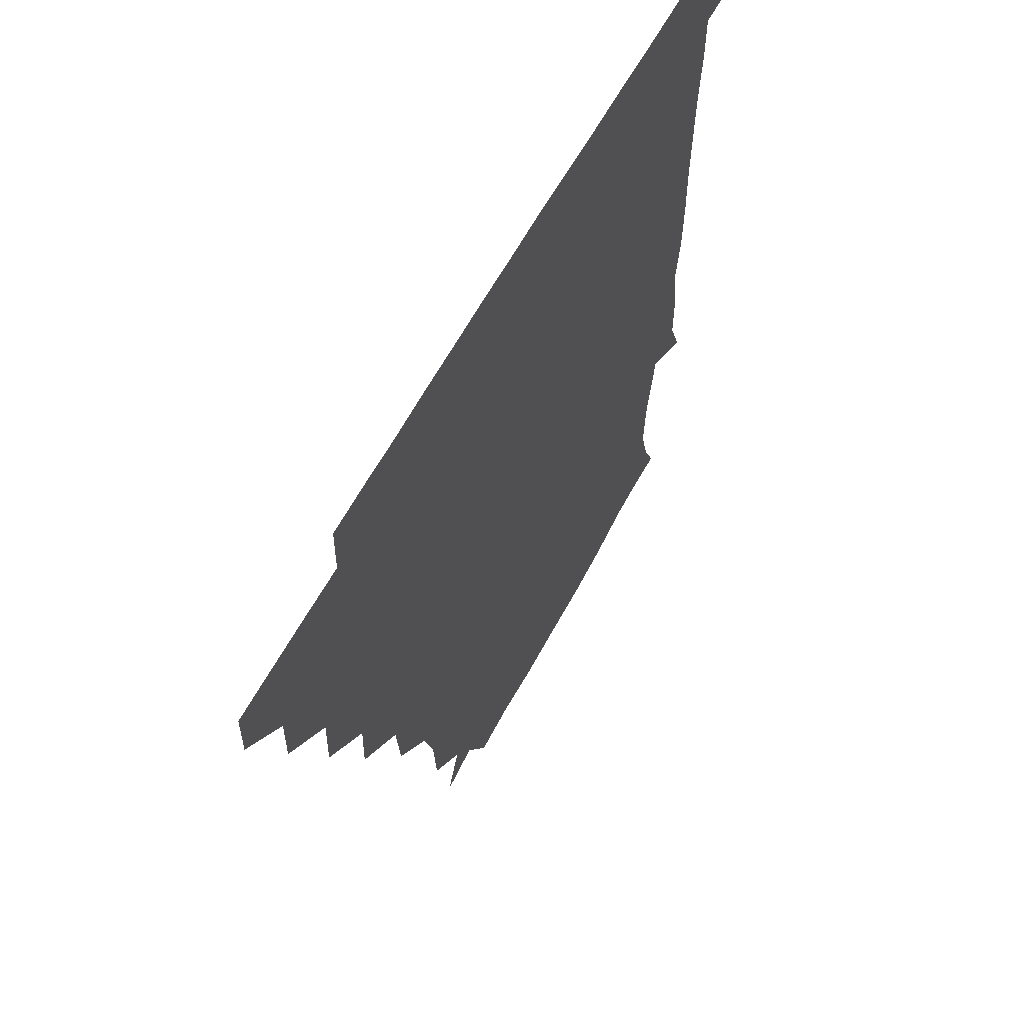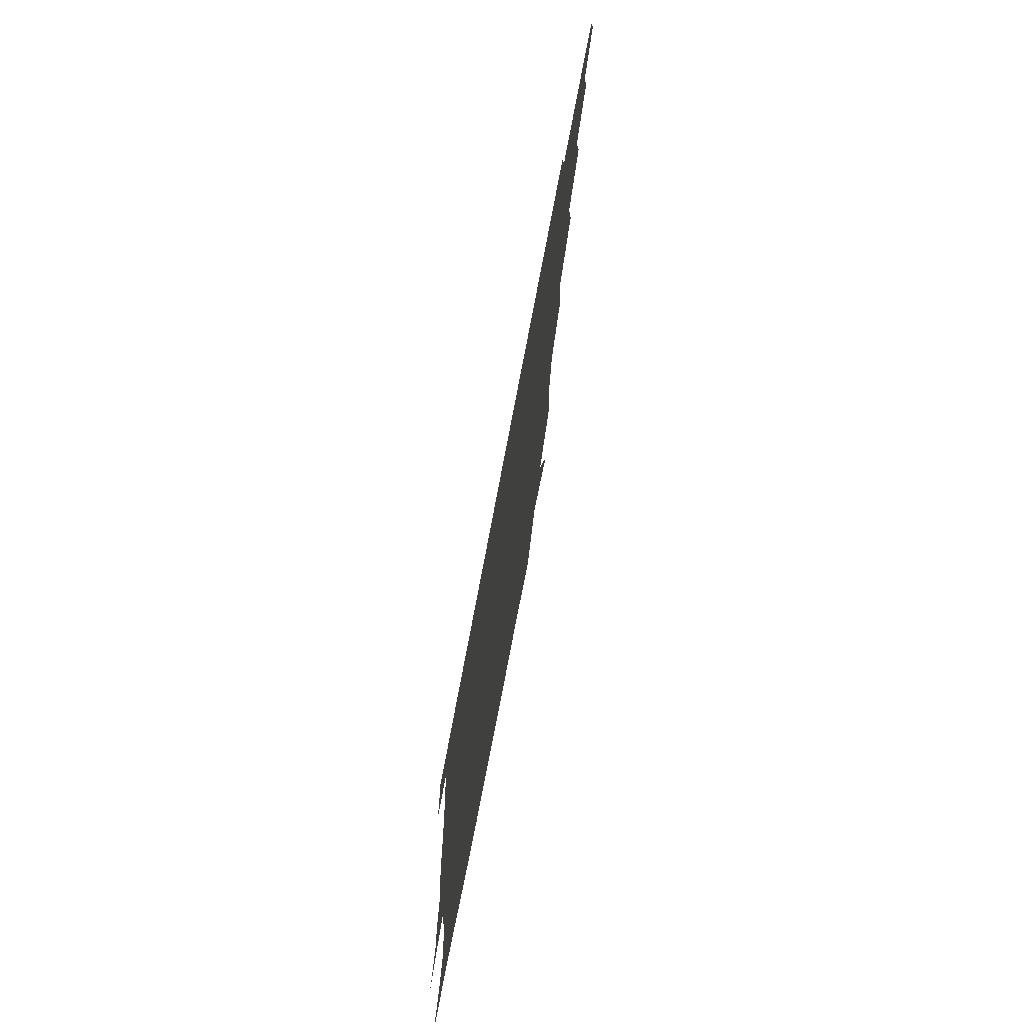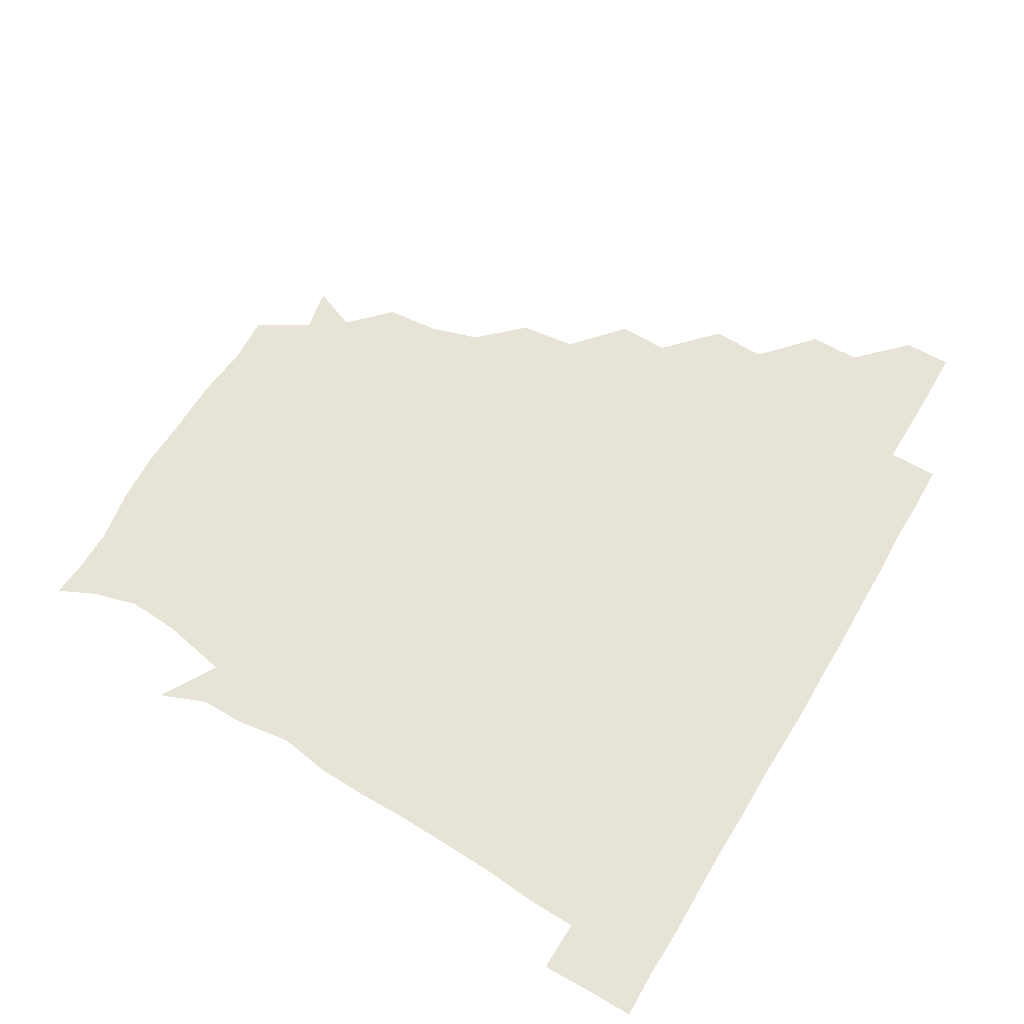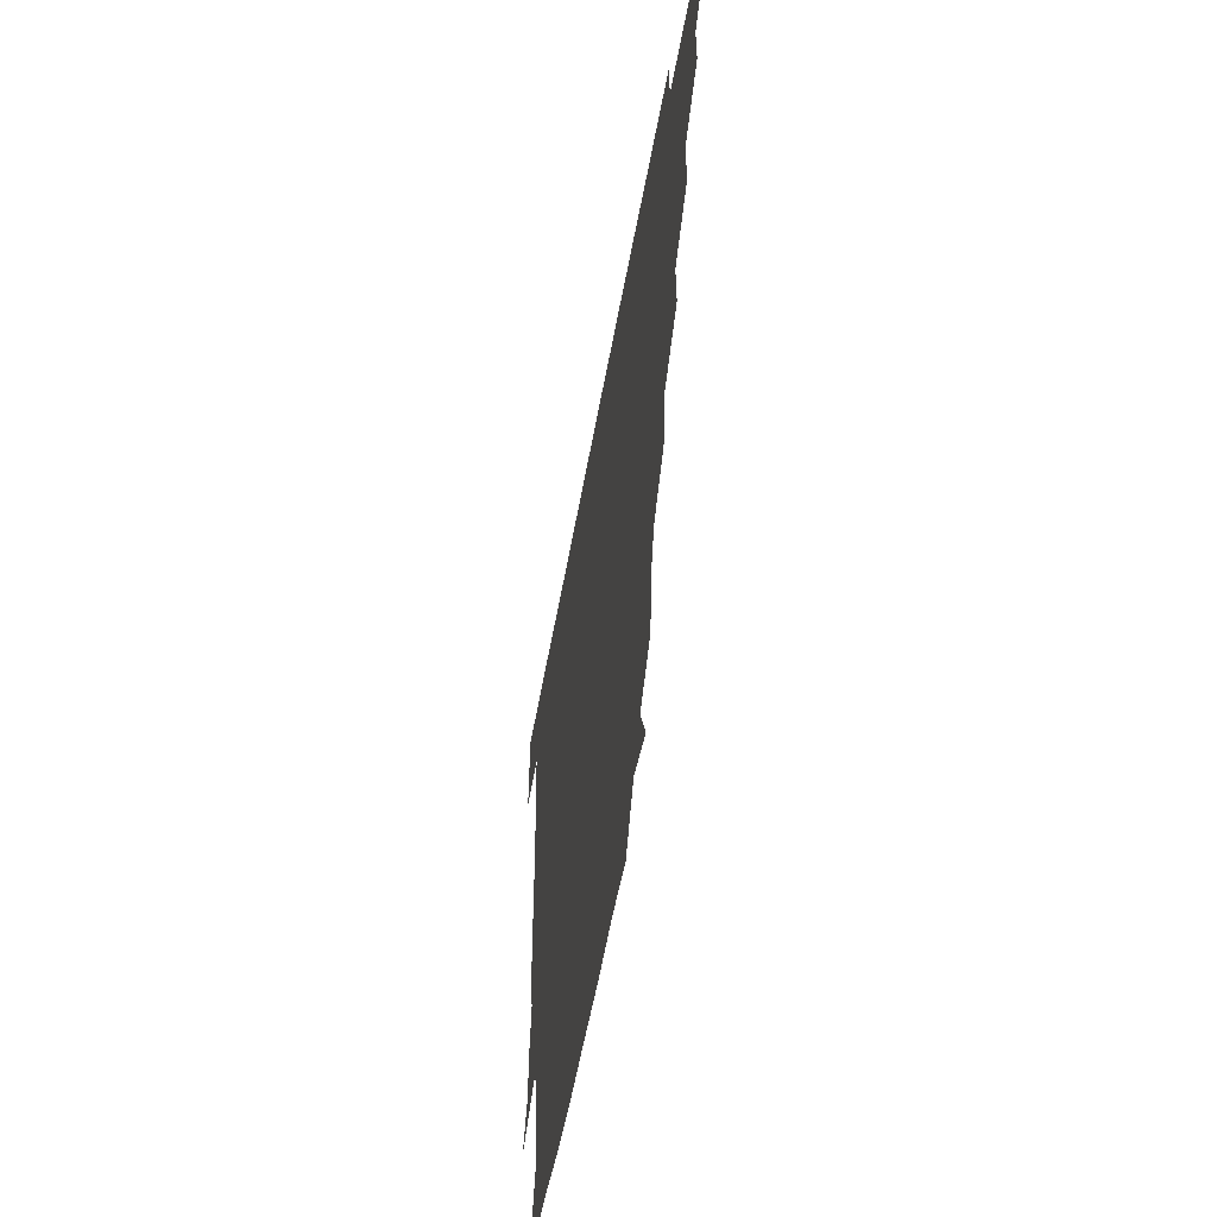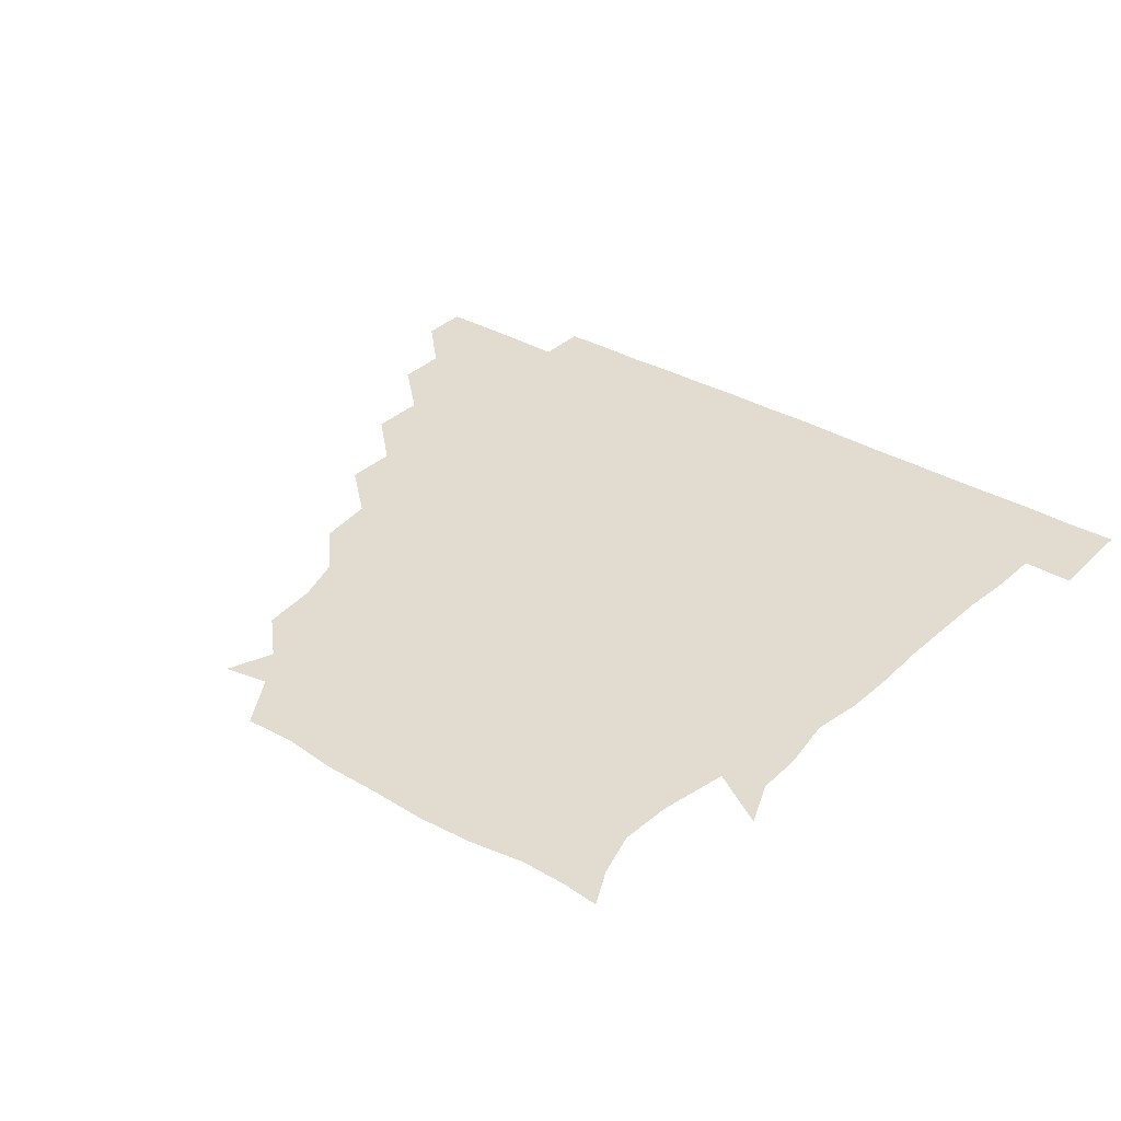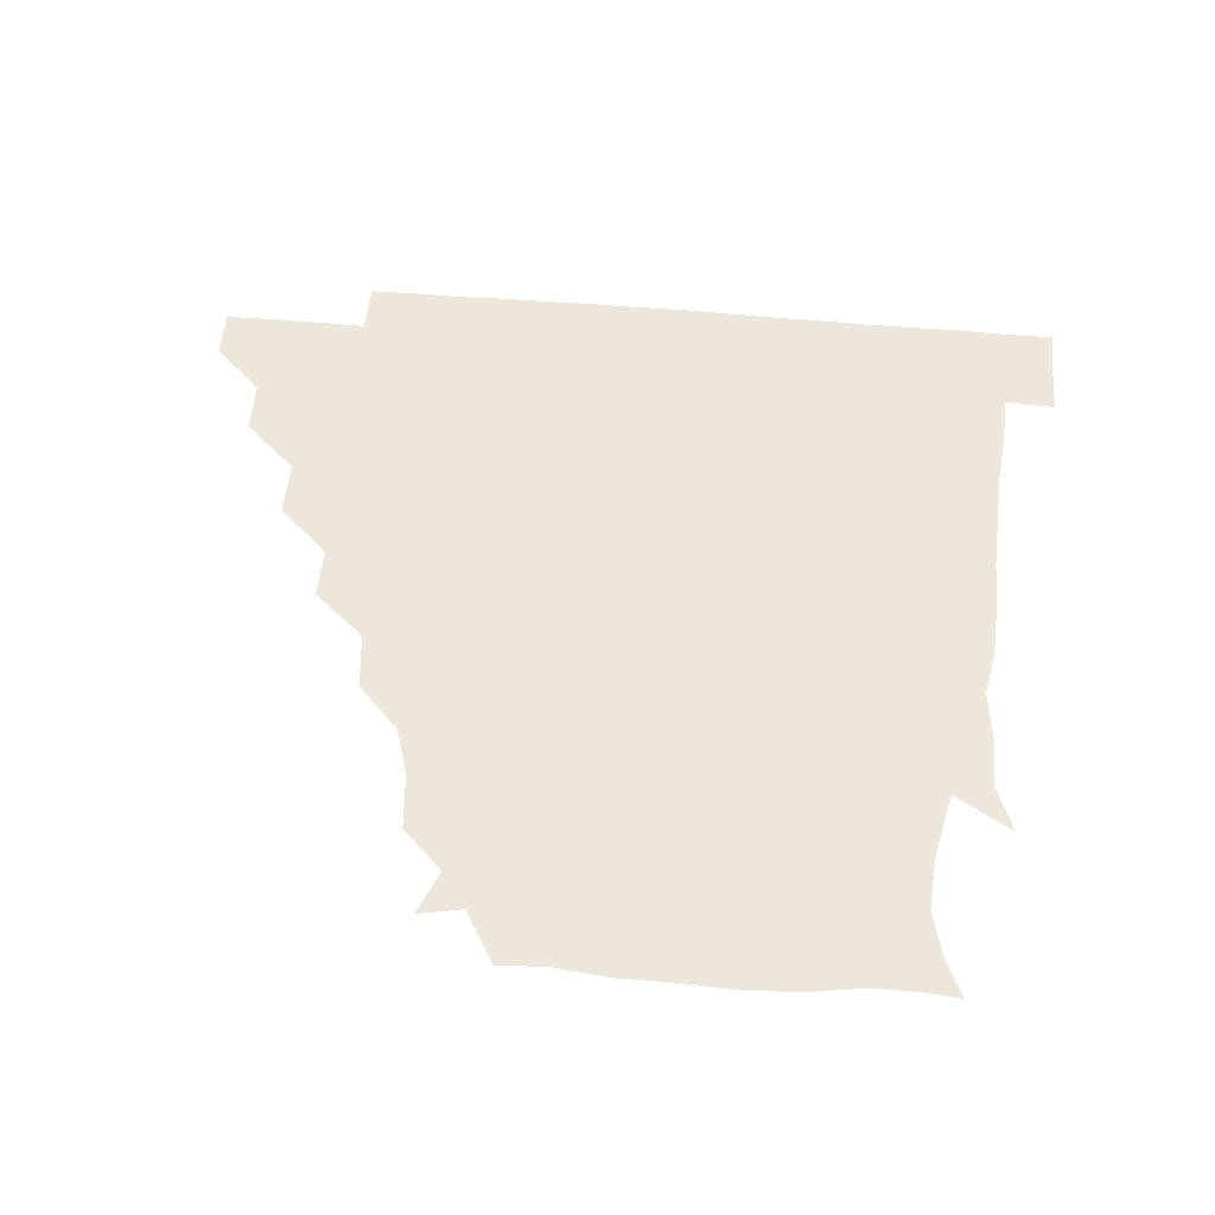
<metadata>
{"format":"obj","ext":"obj","renderer":"f3d","projection":"perspective","resolution":1024,"background":"white","views":[{"elev":59.0,"azim":-62.5,"up":"+Y"},{"elev":-74.9,"azim":-100.8,"up":"+Y"},{"elev":62.3,"azim":120.4,"up":"+Z"},{"elev":-55.7,"azim":-100.2,"up":"+Y"},{"elev":34.4,"azim":38.2,"up":"+Z"},{"elev":53.9,"azim":5.1,"up":"+Z"}]}
</metadata>
<code>
v 451 345.9 0
v 451 361 0
v 466.3 314.9 0
v 466.3 330.8 0
v 466.3 346 0
v 465.9 361.1 0
v 482.5 282.4 0
v 482.9 299.8 0
v 481.6 316.3 0
v 481.4 331.2 0
v 481.1 346 0
v 481.2 361 0
v 498.2 251.4 0
v 498.5 267.5 0
v 496.8 284.8 0
v 496.7 302.1 0
v 496.5 316.7 0
v 496.2 331.2 0
v 496.3 345.9 0
v 496.5 360.8 0
v 496.6 376.6 0
v 516.4 219.3 0
v 514.5 237.2 0
v 511.8 253.3 0
v 512.5 272.2 0
v 511.6 286.4 0
v 511.2 301.3 0
v 511.2 316.5 0
v 511.1 331.2 0
v 511.2 345.8 0
v 511.1 360.3 0
v 510.8 376.8 0
v 535.7 172.7 0
v 534.2 190.2 0
v 529.6 205.3 0
v 528 225.4 0
v 527.5 241.3 0
v 527.3 257.6 0
v 527 272.8 0
v 526.7 287.2 0
v 526.2 301.3 0
v 526 316.1 0
v 525.9 330.8 0
v 526.1 345.8 0
v 526.1 361 0
v 526 376.6 0
v 542.6 146.2 0
v 548.4 160.3 0
v 546.4 178.7 0
v 543.8 195.6 0
v 542.8 211.4 0
v 541.8 225.3 0
v 541.4 242.6 0
v 542 257.3 0
v 541.4 272.3 0
v 541.3 286.4 0
v 541.6 301.7 0
v 541.3 316.2 0
v 540.9 330.9 0
v 541.3 345.6 0
v 541.1 360.8 0
v 541 377.1 0
v 556.3 148.9 0
v 558.6 164.2 0
v 558.2 184 0
v 558.1 196.8 0
v 556.4 212.4 0
v 557.2 226.8 0
v 556.1 242.2 0
v 556.7 258.4 0
v 555.9 271 0
v 556.3 286.6 0
v 556.4 301.6 0
v 556.4 316.3 0
v 557.2 330.9 0
v 556.2 345.9 0
v 556.2 360.3 0
v 555.9 377.1 0
v 566 132.6 0
v 571.1 152.6 0
v 573 167 0
v 571.7 183.8 0
v 571.8 198.6 0
v 571.6 212.8 0
v 571.8 228.9 0
v 572.1 242.1 0
v 571.2 258.1 0
v 571.2 271.5 0
v 571.6 287.1 0
v 571.2 301.3 0
v 571 315.7 0
v 571.5 330.9 0
v 571.1 345.9 0
v 571.2 359.9 0
v 570.5 377.3 0
v 581.3 133.4 0
v 586.7 152.2 0
v 586.4 167.9 0
v 587.7 182.9 0
v 586.3 197.3 0
v 586.3 212.2 0
v 586.2 226.8 0
v 586 243.1 0
v 586 257.3 0
v 586.3 271.5 0
v 586.3 287.2 0
v 585.9 301 0
v 586.1 316 0
v 586.5 330.8 0
v 586.1 346 0
v 586 360.6 0
v 585.5 377.1 0
v 598.7 131.7 0
v 602.4 152.3 0
v 600.9 167.4 0
v 602.1 183.2 0
v 600.9 198.4 0
v 601.1 212.4 0
v 601.4 228.7 0
v 601 242.3 0
v 601.1 256.2 0
v 601.2 272.1 0
v 601 286.9 0
v 601.4 301.5 0
v 601.1 316 0
v 601.2 330.7 0
v 601 346 0
v 601 360.8 0
v 600.2 377.3 0
v 616.4 131.7 0
v 616.9 152.8 0
v 616.7 167.9 0
v 616.6 183.9 0
v 615.8 198.1 0
v 615.8 212.9 0
v 615.7 228.4 0
v 615.8 242.2 0
v 616.3 257.8 0
v 616.1 272.5 0
v 616.1 286.3 0
v 616.2 301.9 0
v 616.3 316.4 0
v 616 331.3 0
v 615.8 346.2 0
v 616.4 360.5 0
v 614.8 376.9 0
v 633.4 131.1 0
v 630.5 152.2 0
v 631.6 168.5 0
v 630.4 184.8 0
v 631 199.1 0
v 630.7 213.2 0
v 630.3 228.3 0
v 631.1 242 0
v 631.3 257.2 0
v 631 271.6 0
v 631.3 286.4 0
v 631.1 301.3 0
v 631.3 316.6 0
v 631.5 331.1 0
v 631.3 345.8 0
v 631.9 359.8 0
v 629.8 376.5 0
v 650.4 132.1 0
v 644.6 151.9 0
v 645.6 169 0
v 644.8 184.9 0
v 645.5 199.6 0
v 645.6 213.1 0
v 645.5 227.2 0
v 645.7 242.1 0
v 646 258 0
v 646.1 271.5 0
v 646 287.5 0
v 646.3 301.8 0
v 646.2 316.5 0
v 646.2 331.1 0
v 646.6 345.8 0
v 646.4 360.3 0
v 644.8 376.5 0
v 667.2 134.9 0
v 659.9 151.2 0
v 658.7 168.4 0
v 659 184.4 0
v 659.9 199.9 0
v 660 213.1 0
v 660.3 227.3 0
v 660.4 241.8 0
v 660 258.2 0
v 660.8 272.8 0
v 661.2 286.6 0
v 660.9 302.3 0
v 661.2 316.6 0
v 661.3 331.3 0
v 661.7 345.8 0
v 661.3 360.6 0
v 660.4 376.1 0
v 681.3 134.8 0
v 674.4 149.1 0
v 671.5 165.8 0
v 672.9 181.4 0
v 674.4 199.2 0
v 673.8 212.3 0
v 674 227.2 0
v 674.2 242.2 0
v 674.4 257.7 0
v 674.8 272.6 0
v 675.1 288.9 0
v 675.7 301.9 0
v 676.1 316.9 0
v 676.1 331.2 0
v 676.6 345.9 0
v 675.9 361.4 0
v 675.6 376.1 0
v 692.6 133.9 0
v 687.1 145.5 0
v 683.3 159.9 0
v 684.3 175.9 0
v 688.8 197.5 0
v 686.6 211 0
v 686.6 225.9 0
v 687.5 239.4 0
v 688.1 255.7 0
v 688.2 271.7 0
v 688.2 287.6 0
v 689.8 301.1 0
v 690.3 317.2 0
v 690.8 331.6 0
v 691 346.1 0
v 690.8 361.2 0
v 690.2 376.2 0
v 706.8 186.9 0
v 701 201.5 0
v 701.2 215.5 0
v 698.8 233 0
v 701.4 248.5 0
v 702 264.4 0
v 702 280.9 0
v 702.6 297.4 0
v 703.3 314.9 0
v 704.9 330.6 0
v 705.4 346.2 0
v 706 361 0
v 706.3 375.7 0
v 721.1 345.8 0
v 720.9 361 0
v 720.9 375.9 0
f 4 5 1
f 1 5 2
f 5 6 2
f 8 9 3
f 3 9 4
f 9 10 4
f 4 10 5
f 10 11 5
f 5 11 6
f 11 12 6
f 14 15 7
f 7 15 8
f 15 16 8
f 8 16 9
f 16 17 9
f 9 17 10
f 17 18 10
f 10 18 11
f 18 19 11
f 11 19 12
f 19 20 12
f 23 24 13
f 13 24 14
f 24 25 14
f 14 25 15
f 25 26 15
f 15 26 16
f 26 27 16
f 16 27 17
f 27 28 17
f 17 28 18
f 28 29 18
f 18 29 19
f 29 30 19
f 19 30 20
f 30 31 20
f 20 31 21
f 31 32 21
f 35 36 22
f 22 36 23
f 36 37 23
f 23 37 24
f 37 38 24
f 24 38 25
f 38 39 25
f 25 39 26
f 39 40 26
f 26 40 27
f 40 41 27
f 27 41 28
f 41 42 28
f 28 42 29
f 42 43 29
f 29 43 30
f 43 44 30
f 30 44 31
f 44 45 31
f 31 45 32
f 45 46 32
f 48 49 33
f 33 49 34
f 49 50 34
f 34 50 35
f 50 51 35
f 35 51 36
f 51 52 36
f 36 52 37
f 52 53 37
f 37 53 38
f 53 54 38
f 38 54 39
f 54 55 39
f 39 55 40
f 55 56 40
f 40 56 41
f 56 57 41
f 41 57 42
f 57 58 42
f 42 58 43
f 58 59 43
f 43 59 44
f 59 60 44
f 44 60 45
f 60 61 45
f 45 61 46
f 61 62 46
f 47 63 48
f 63 64 48
f 48 64 49
f 64 65 49
f 49 65 50
f 65 66 50
f 50 66 51
f 66 67 51
f 51 67 52
f 67 68 52
f 52 68 53
f 68 69 53
f 53 69 54
f 69 70 54
f 54 70 55
f 70 71 55
f 55 71 56
f 71 72 56
f 56 72 57
f 72 73 57
f 57 73 58
f 73 74 58
f 58 74 59
f 74 75 59
f 59 75 60
f 75 76 60
f 60 76 61
f 76 77 61
f 61 77 62
f 77 78 62
f 79 80 63
f 63 80 64
f 80 81 64
f 64 81 65
f 81 82 65
f 65 82 66
f 82 83 66
f 66 83 67
f 83 84 67
f 67 84 68
f 84 85 68
f 68 85 69
f 85 86 69
f 69 86 70
f 86 87 70
f 70 87 71
f 87 88 71
f 71 88 72
f 88 89 72
f 72 89 73
f 89 90 73
f 73 90 74
f 90 91 74
f 74 91 75
f 91 92 75
f 75 92 76
f 92 93 76
f 76 93 77
f 93 94 77
f 77 94 78
f 94 95 78
f 79 96 80
f 96 97 80
f 80 97 81
f 97 98 81
f 81 98 82
f 98 99 82
f 82 99 83
f 99 100 83
f 83 100 84
f 100 101 84
f 84 101 85
f 101 102 85
f 85 102 86
f 102 103 86
f 86 103 87
f 103 104 87
f 87 104 88
f 104 105 88
f 88 105 89
f 105 106 89
f 89 106 90
f 106 107 90
f 90 107 91
f 107 108 91
f 91 108 92
f 108 109 92
f 92 109 93
f 109 110 93
f 93 110 94
f 110 111 94
f 94 111 95
f 111 112 95
f 96 113 97
f 113 114 97
f 97 114 98
f 114 115 98
f 98 115 99
f 115 116 99
f 99 116 100
f 116 117 100
f 100 117 101
f 117 118 101
f 101 118 102
f 118 119 102
f 102 119 103
f 119 120 103
f 103 120 104
f 120 121 104
f 104 121 105
f 121 122 105
f 105 122 106
f 122 123 106
f 106 123 107
f 123 124 107
f 107 124 108
f 124 125 108
f 108 125 109
f 125 126 109
f 109 126 110
f 126 127 110
f 110 127 111
f 127 128 111
f 111 128 112
f 128 129 112
f 113 130 114
f 130 131 114
f 114 131 115
f 131 132 115
f 115 132 116
f 132 133 116
f 116 133 117
f 133 134 117
f 117 134 118
f 134 135 118
f 118 135 119
f 135 136 119
f 119 136 120
f 136 137 120
f 120 137 121
f 137 138 121
f 121 138 122
f 138 139 122
f 122 139 123
f 139 140 123
f 123 140 124
f 140 141 124
f 124 141 125
f 141 142 125
f 125 142 126
f 142 143 126
f 126 143 127
f 143 144 127
f 127 144 128
f 144 145 128
f 128 145 129
f 145 146 129
f 130 147 131
f 147 148 131
f 131 148 132
f 148 149 132
f 132 149 133
f 149 150 133
f 133 150 134
f 150 151 134
f 134 151 135
f 151 152 135
f 135 152 136
f 152 153 136
f 136 153 137
f 153 154 137
f 137 154 138
f 154 155 138
f 138 155 139
f 155 156 139
f 139 156 140
f 156 157 140
f 140 157 141
f 157 158 141
f 141 158 142
f 158 159 142
f 142 159 143
f 159 160 143
f 143 160 144
f 160 161 144
f 144 161 145
f 161 162 145
f 145 162 146
f 162 163 146
f 147 164 148
f 164 165 148
f 148 165 149
f 165 166 149
f 149 166 150
f 166 167 150
f 150 167 151
f 167 168 151
f 151 168 152
f 168 169 152
f 152 169 153
f 169 170 153
f 153 170 154
f 170 171 154
f 154 171 155
f 171 172 155
f 155 172 156
f 172 173 156
f 156 173 157
f 173 174 157
f 157 174 158
f 174 175 158
f 158 175 159
f 175 176 159
f 159 176 160
f 176 177 160
f 160 177 161
f 177 178 161
f 161 178 162
f 178 179 162
f 162 179 163
f 179 180 163
f 164 181 165
f 181 182 165
f 165 182 166
f 182 183 166
f 166 183 167
f 183 184 167
f 167 184 168
f 184 185 168
f 168 185 169
f 185 186 169
f 169 186 170
f 186 187 170
f 170 187 171
f 187 188 171
f 171 188 172
f 188 189 172
f 172 189 173
f 189 190 173
f 173 190 174
f 190 191 174
f 174 191 175
f 191 192 175
f 175 192 176
f 192 193 176
f 176 193 177
f 193 194 177
f 177 194 178
f 194 195 178
f 178 195 179
f 195 196 179
f 179 196 180
f 196 197 180
f 181 198 182
f 198 199 182
f 182 199 183
f 199 200 183
f 183 200 184
f 200 201 184
f 184 201 185
f 201 202 185
f 185 202 186
f 202 203 186
f 186 203 187
f 203 204 187
f 187 204 188
f 204 205 188
f 188 205 189
f 205 206 189
f 189 206 190
f 206 207 190
f 190 207 191
f 207 208 191
f 191 208 192
f 208 209 192
f 192 209 193
f 209 210 193
f 193 210 194
f 210 211 194
f 194 211 195
f 211 212 195
f 195 212 196
f 212 213 196
f 196 213 197
f 213 214 197
f 198 215 199
f 215 216 199
f 199 216 200
f 216 217 200
f 200 217 201
f 217 218 201
f 201 218 202
f 218 219 202
f 202 219 203
f 219 220 203
f 203 220 204
f 220 221 204
f 204 221 205
f 221 222 205
f 205 222 206
f 222 223 206
f 206 223 207
f 223 224 207
f 207 224 208
f 224 225 208
f 208 225 209
f 225 226 209
f 209 226 210
f 226 227 210
f 210 227 211
f 227 228 211
f 211 228 212
f 228 229 212
f 212 229 213
f 229 230 213
f 213 230 214
f 230 231 214
f 219 232 220
f 232 233 220
f 220 233 221
f 233 234 221
f 221 234 222
f 234 235 222
f 222 235 223
f 235 236 223
f 223 236 224
f 236 237 224
f 224 237 225
f 237 238 225
f 225 238 226
f 238 239 226
f 226 239 227
f 239 240 227
f 227 240 228
f 240 241 228
f 228 241 229
f 241 242 229
f 229 242 230
f 242 243 230
f 230 243 231
f 243 244 231
f 242 245 243
f 245 246 243
f 243 246 244
f 246 247 244

</code>
